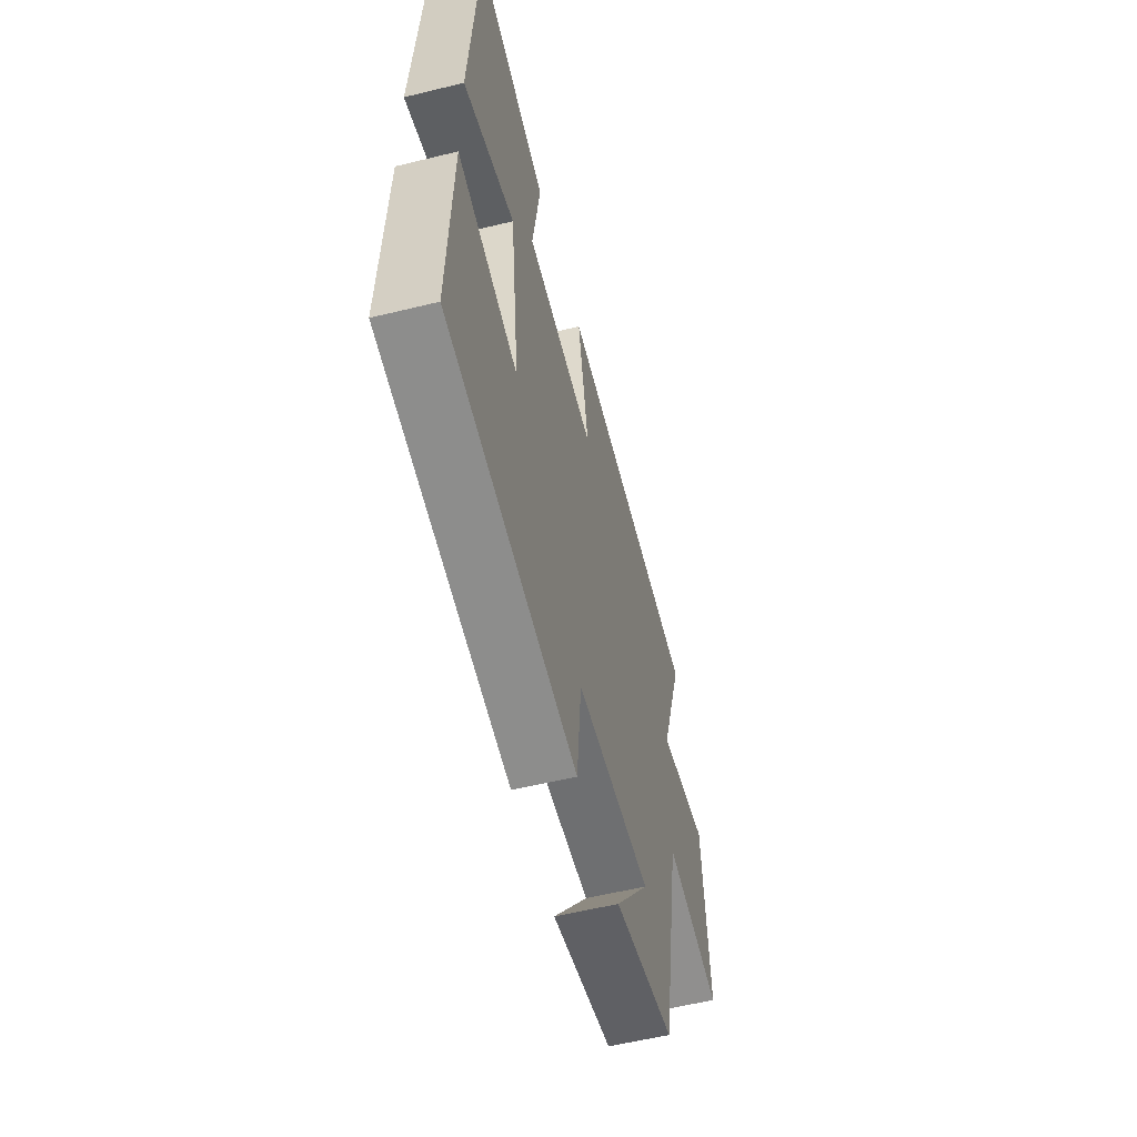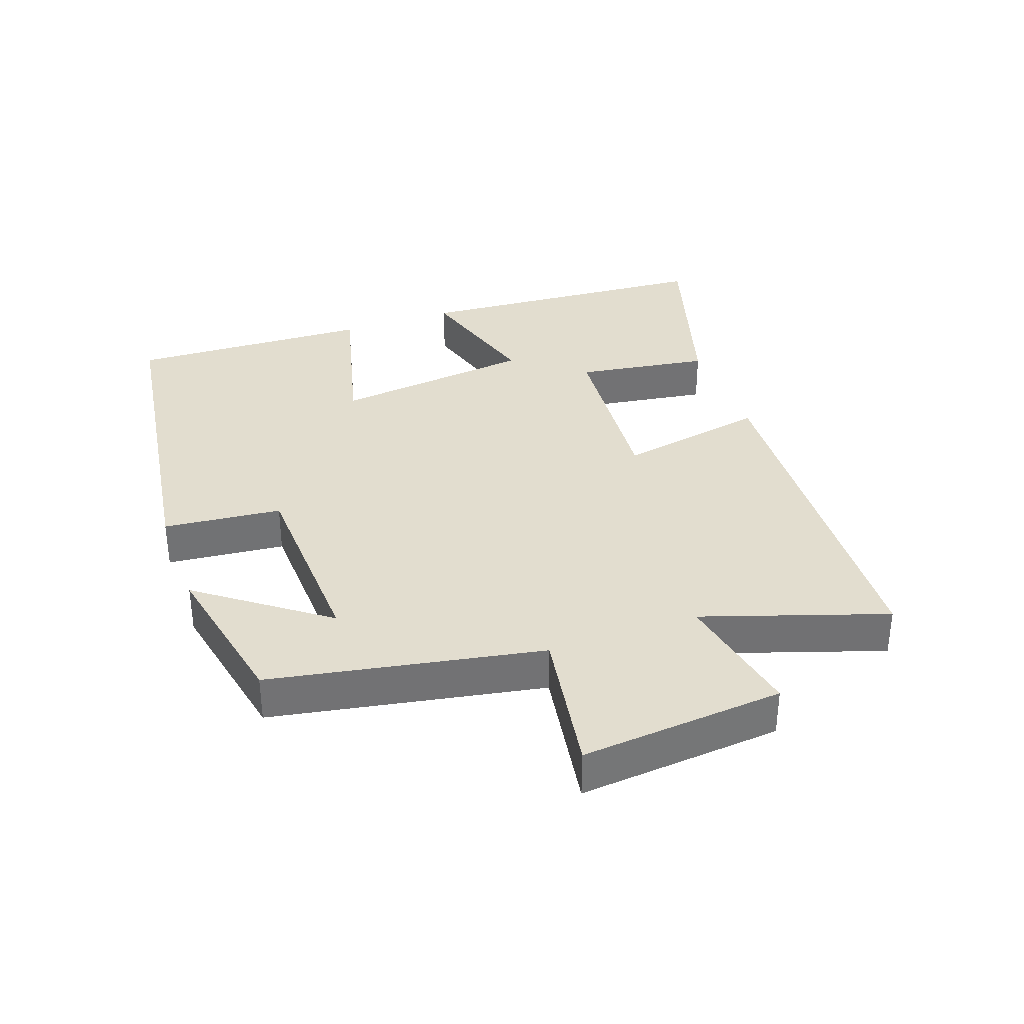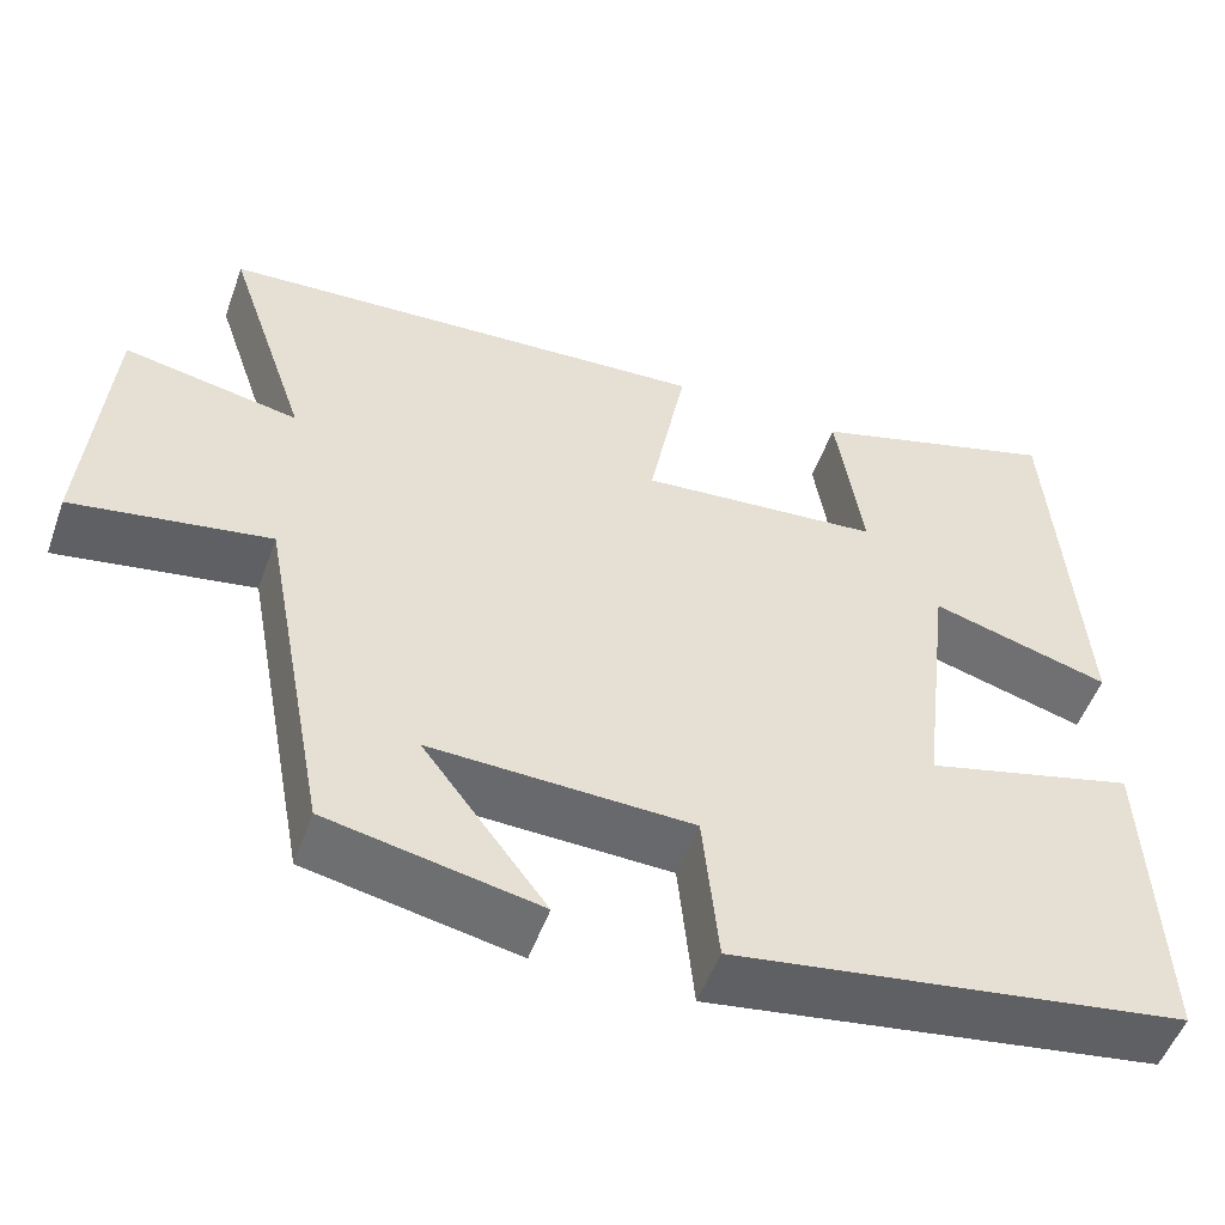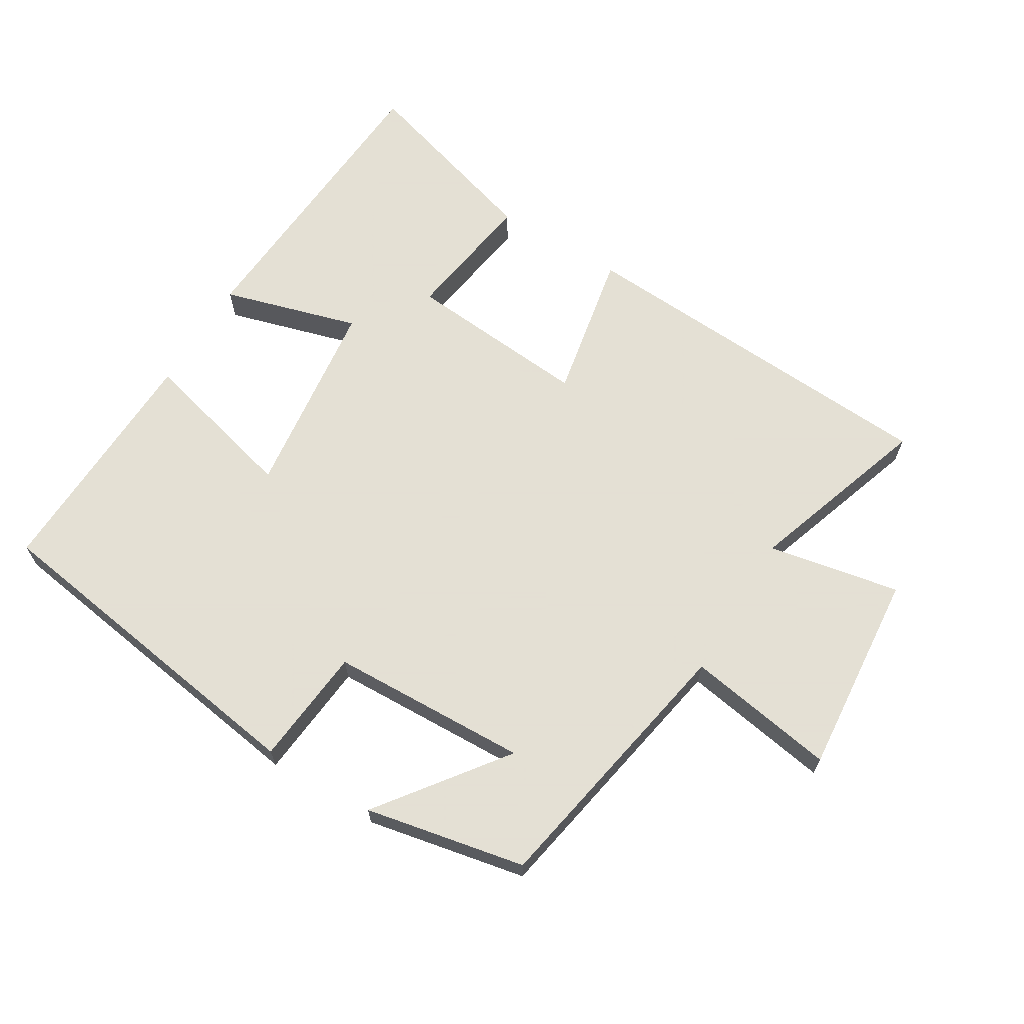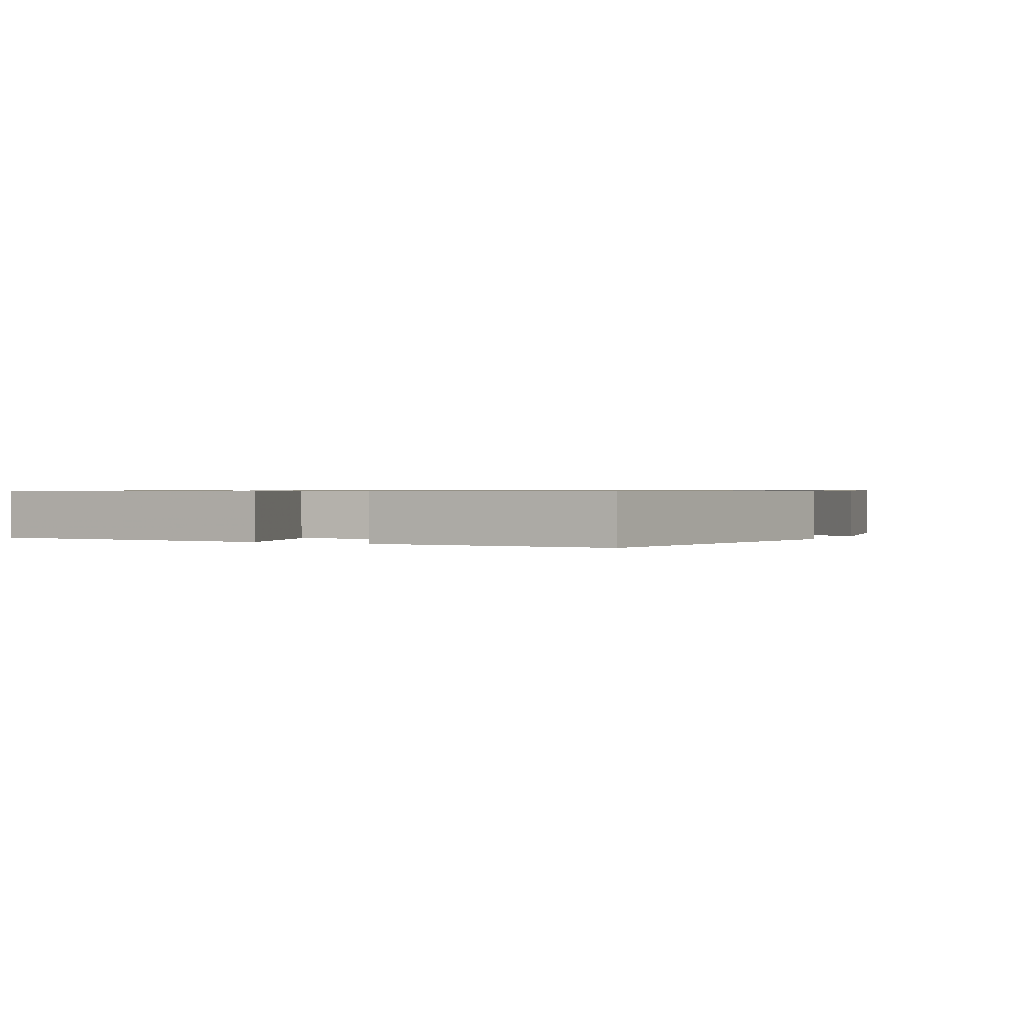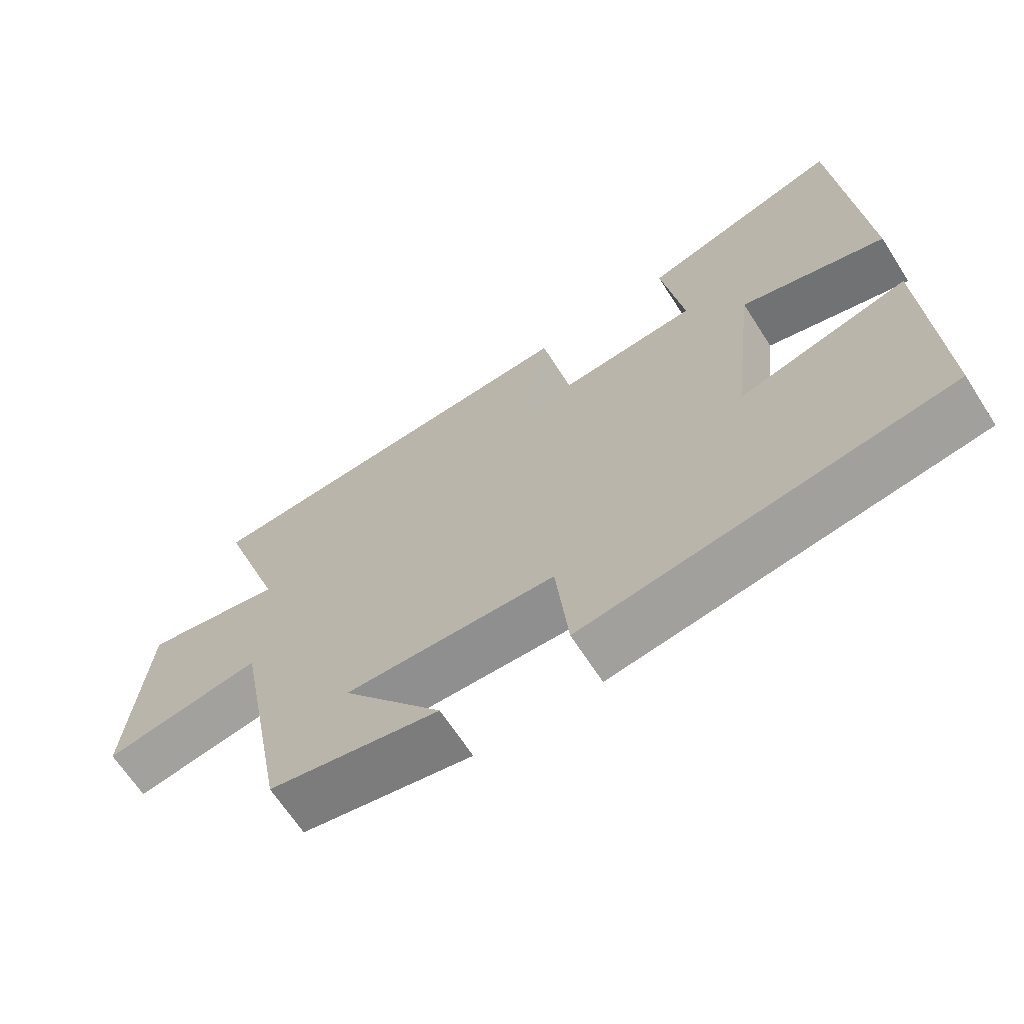
<metadata>
{"format":"obj","ext":"obj","renderer":"f3d","projection":"perspective","resolution":1024,"background":"white","views":[{"elev":-56.4,"azim":104.4,"up":"+Z"},{"elev":34.8,"azim":-109.9,"up":"+Y"},{"elev":-52.3,"azim":-19.6,"up":"+Z"},{"elev":66.2,"azim":-148.9,"up":"+Y"},{"elev":0.7,"azim":117.2,"up":"+Y"},{"elev":-66.6,"azim":32.8,"up":"+Z"}]}
</metadata>
<code>
v -0.593 0.07 0.466
v -0.025 0.07 0.5
v -0.068 0.07 0.274
v 0.21 0.07 0.298
v 0.179 0.07 0.5
v 0.467 0.07 0.587
v 0.5 0.07 0.128
v 0.294 0.07 0.187
v 0.258 0.07 -0.117
v 0.5 0.07 -0.054
v 0.515 0.07 -0.421
v -0.005 0.07 -0.5
v -0.023 0.07 -0.321
v -0.323 0.07 -0.311
v -0.181 0.07 -0.5
v -0.423 0.07 -0.452
v -0.5 0.07 -0.042
v -0.726 0.07 -0.08
v -0.7 0.07 0.228
v -0.5 0.07 0.19
v -0.593 0 0.466
v -0.025 0 0.5
v -0.068 0 0.274
v 0.21 0 0.298
v 0.179 0 0.5
v 0.467 0 0.587
v 0.5 0 0.128
v 0.294 0 0.187
v 0.258 0 -0.117
v 0.5 0 -0.054
v 0.515 0 -0.421
v -0.005 0 -0.5
v -0.023 0 -0.321
v -0.323 0 -0.311
v -0.181 0 -0.5
v -0.423 0 -0.452
v -0.5 0 -0.042
v -0.726 0 -0.08
v -0.7 0 0.228
v -0.5 0 0.19
f 17 18 19 20
f 16 17 20
f 14 15 16
f 14 16 20
f 13 14 20 1
f 11 12 13
f 10 11 13
f 9 10 13
f 8 9 13
f 6 7 8
f 5 6 8
f 4 5 8
f 3 4 8 13
f 1 2 3
f 1 3 13
f 40 39 38 37
f 40 37 36
f 36 35 34
f 40 36 34
f 21 40 34 33
f 33 32 31
f 33 31 30
f 33 30 29
f 33 29 28
f 28 27 26
f 28 26 25
f 28 25 24
f 33 28 24 23
f 23 22 21
f 33 23 21
f 1 21 22 2
f 2 22 23 3
f 3 23 24 4
f 4 24 25 5
f 5 25 26 6
f 6 26 27 7
f 7 27 28 8
f 8 28 29 9
f 9 29 30 10
f 10 30 31 11
f 11 31 32 12
f 12 32 33 13
f 13 33 34 14
f 14 34 35 15
f 15 35 36 16
f 16 36 37 17
f 17 37 38 18
f 18 38 39 19
f 19 39 40 20
f 20 40 21 1

</code>
